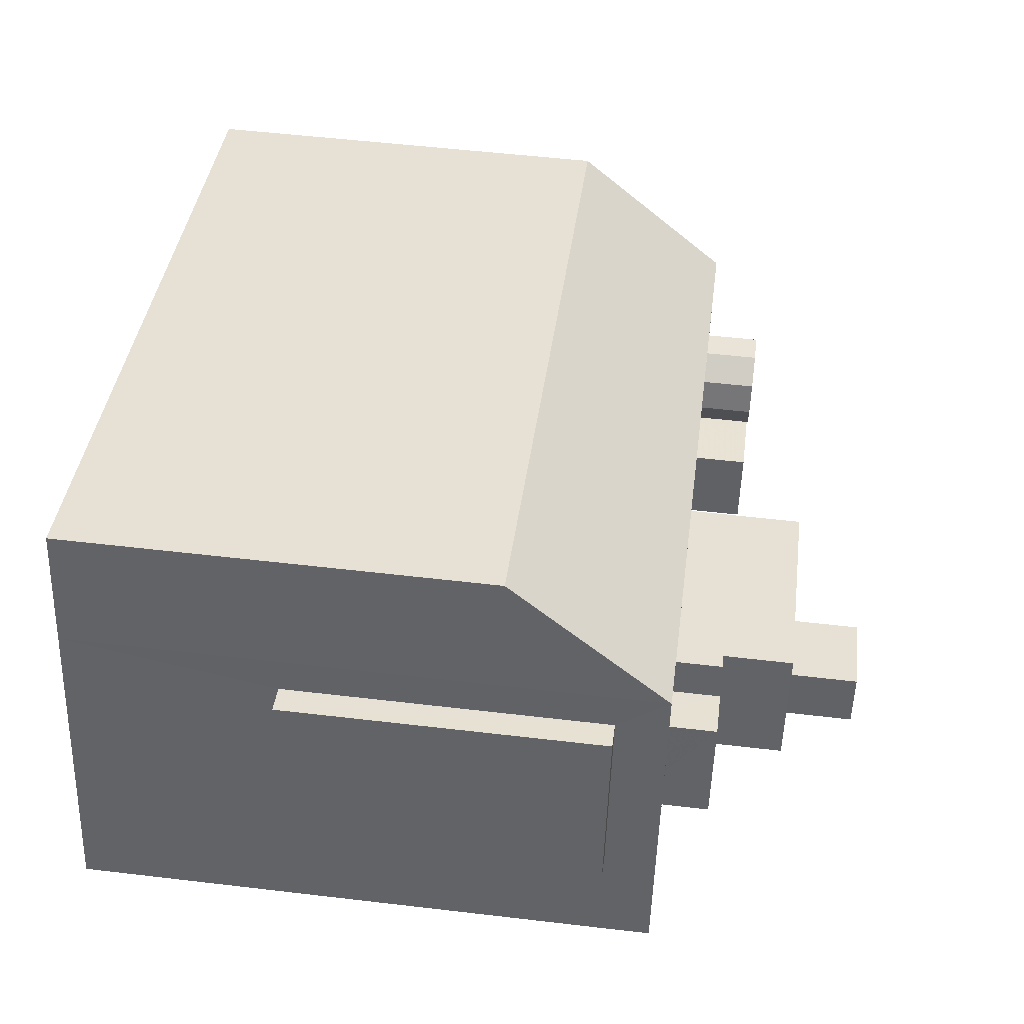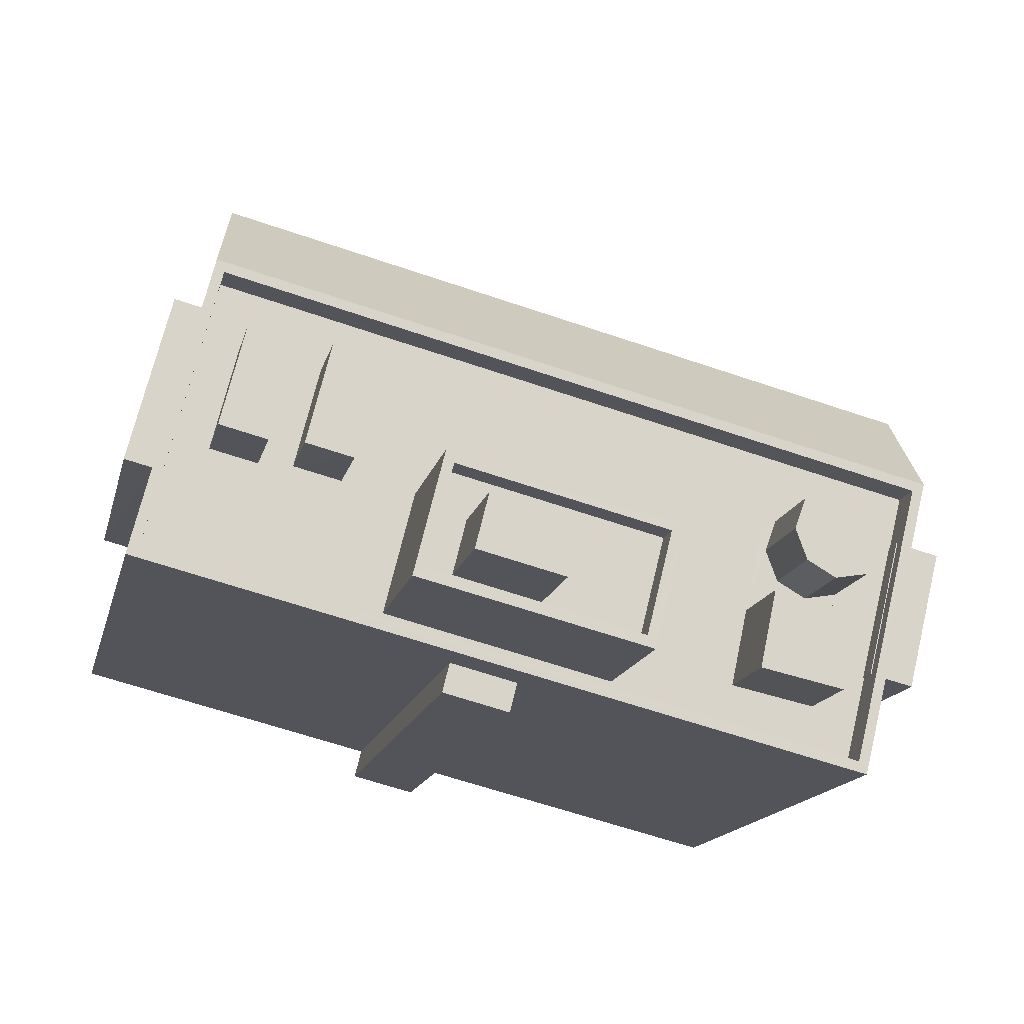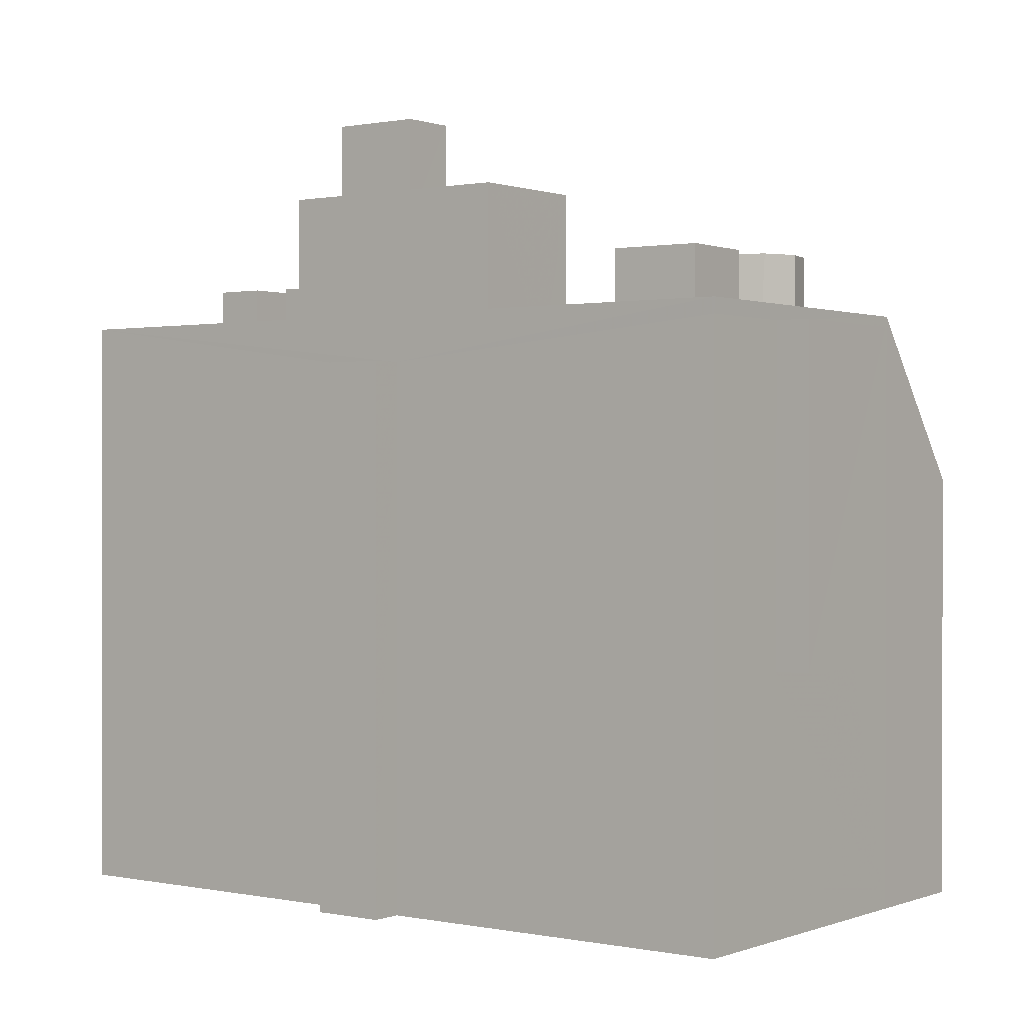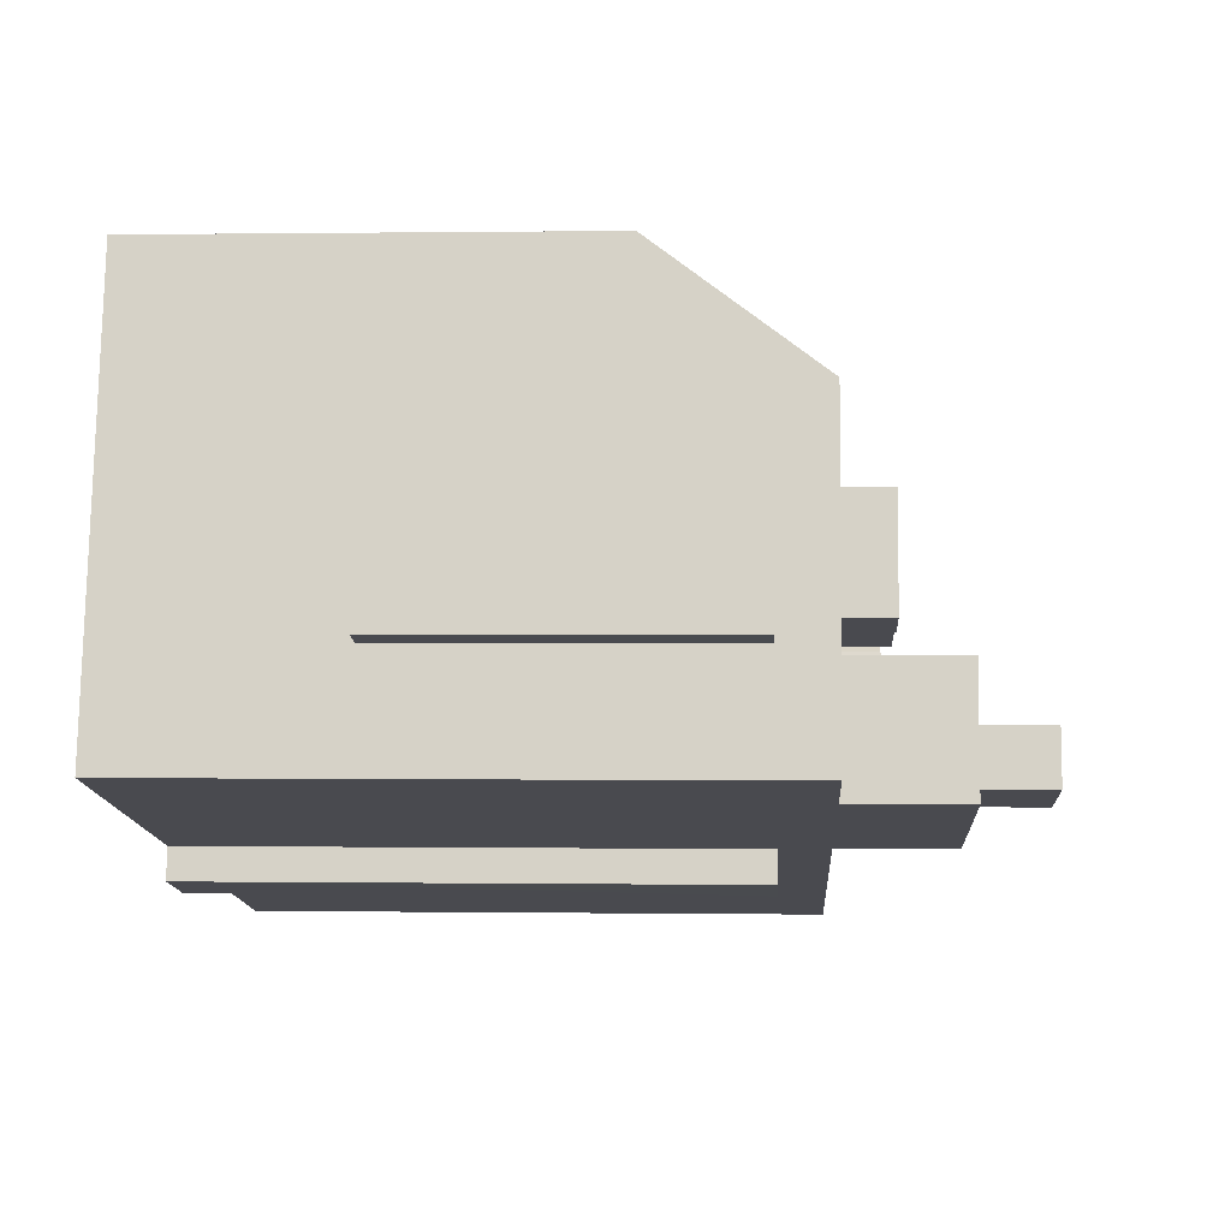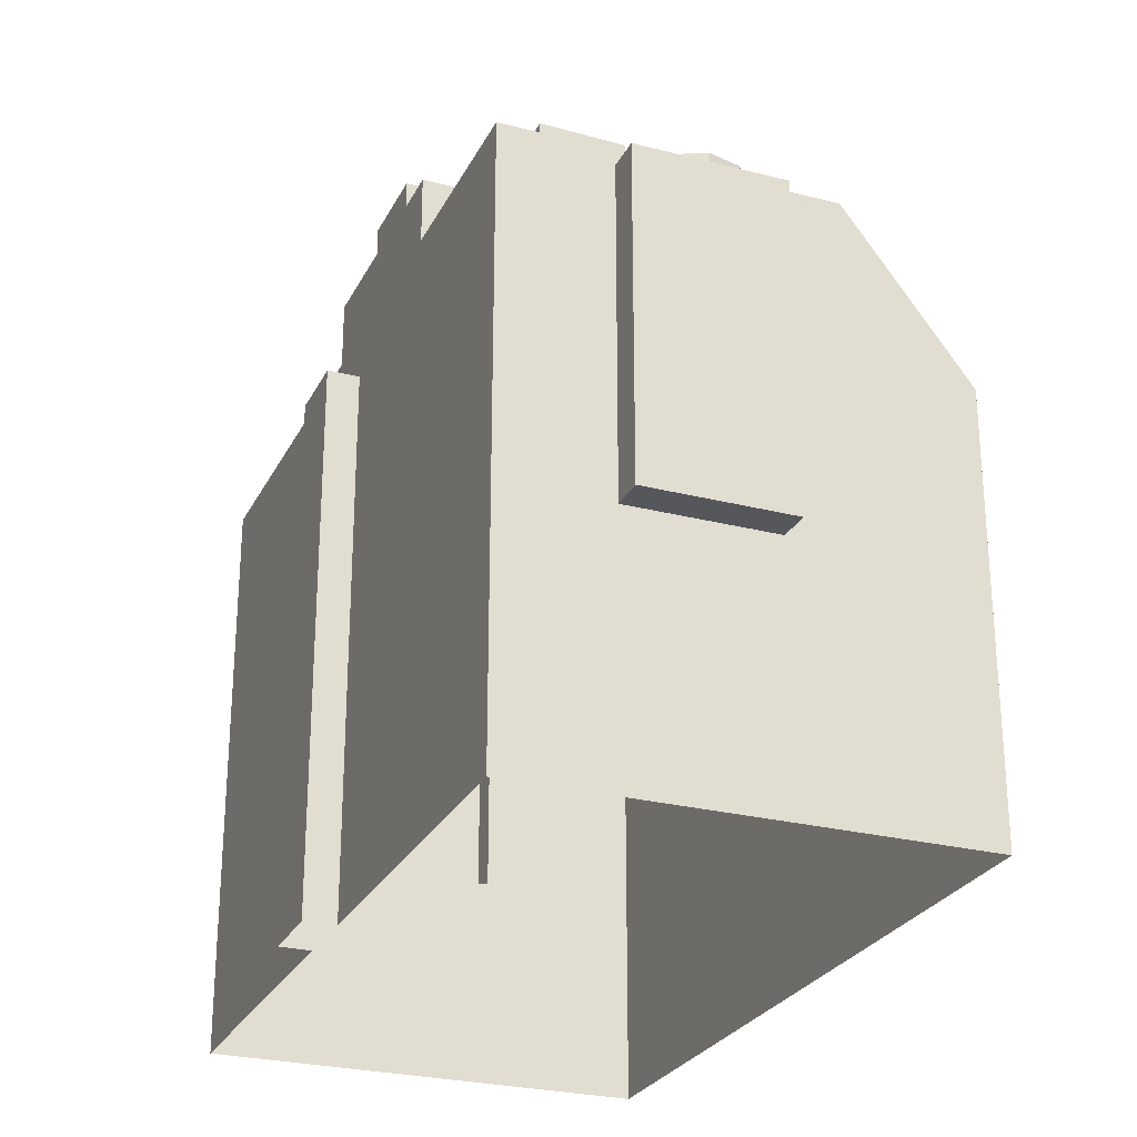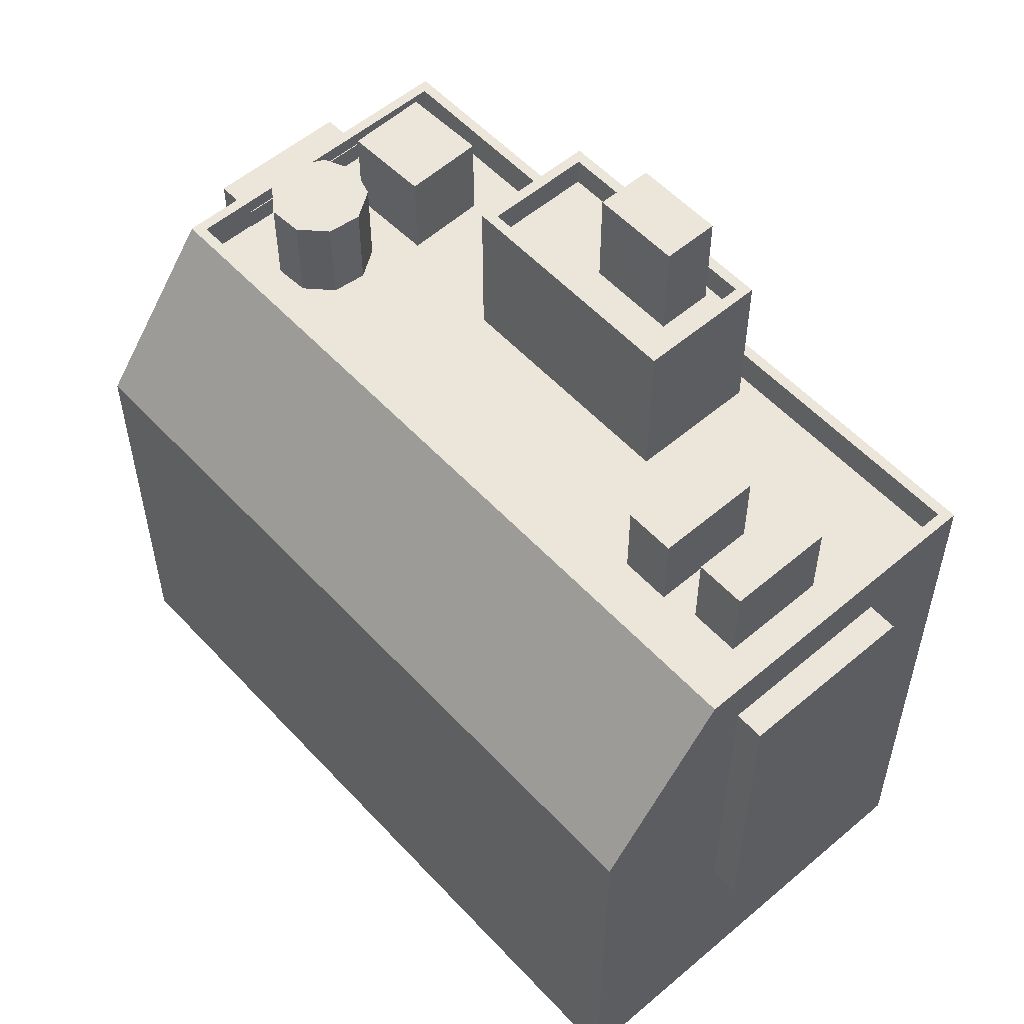
<metadata>
{"format":"obj","ext":"obj","renderer":"f3d","projection":"perspective","resolution":1024,"background":"white","views":[{"elev":52.4,"azim":-82.7,"up":"+Y"},{"elev":-15.6,"azim":-13.0,"up":"+Y"},{"elev":0.6,"azim":22.8,"up":"+Z"},{"elev":0.4,"azim":-86.8,"up":"+Y"},{"elev":-26.5,"azim":54.1,"up":"+Z"},{"elev":55.2,"azim":-145.8,"up":"+Z"}]}
</metadata>
<code>
v -9143 -3.767e+04 16.6
v -9141 -3.766e+04 16.6
v -9134 -3.767e+04 16.6
v -9134 -3.767e+04 16.6
v -9132 -3.767e+04 16.6
v -9132 -3.767e+04 16.6
v -9140 -3.766e+04 16.6
v -9119 -3.766e+04 16.59
v -9122 -3.767e+04 16.59
v -9120 -3.766e+04 16.59
v -9121 -3.767e+04 23.5
v -9120 -3.767e+04 23.5
v -9121 -3.767e+04 23.5
v -9122 -3.767e+04 23.5
v -9141 -3.766e+04 22.51
v -9143 -3.767e+04 22.51
v -9142 -3.766e+04 22.51
v -9143 -3.767e+04 22.51
v -9136 -3.767e+04 31.93
v -9135 -3.767e+04 31.93
v -9137 -3.767e+04 31.93
v -9134 -3.766e+04 31.93
v -9137 -3.766e+04 31.93
v -9138 -3.767e+04 31.93
v -9136 -3.767e+04 31.93
v -9136 -3.766e+04 31.93
v -9139 -3.767e+04 31.93
v -9141 -3.767e+04 31.94
v -9140 -3.767e+04 31.94
v -9139 -3.766e+04 31.94
v -9138 -3.766e+04 31.93
v -9139 -3.766e+04 31.93
v -9141 -3.766e+04 31.94
v -9143 -3.767e+04 31.94
v -9141 -3.766e+04 31.94
v -9140 -3.766e+04 31.94
v -9129 -3.767e+04 31.93
v -9129 -3.767e+04 31.93
v -9125 -3.767e+04 31.93
v -9124 -3.767e+04 31.92
v -9122 -3.766e+04 31.92
v -9124 -3.767e+04 31.93
v -9123 -3.767e+04 31.92
v -9130 -3.767e+04 31.93
v -9122 -3.767e+04 31.92
v -9122 -3.767e+04 31.92
v -9122 -3.767e+04 31.92
v -9121 -3.766e+04 31.92
v -9123 -3.767e+04 31.92
v -9121 -3.767e+04 31.92
v -9121 -3.767e+04 31.92
v -9125 -3.767e+04 31.93
v -9122 -3.767e+04 31.92
v -9126 -3.767e+04 31.93
v -9123 -3.767e+04 31.92
v -9123 -3.767e+04 31.92
v -9123 -3.767e+04 31.92
v -9124 -3.767e+04 31.92
v -9125 -3.767e+04 31.93
v -9124 -3.767e+04 31.92
v -9124 -3.767e+04 31.92
v -9122 -3.767e+04 32.92
v -9120 -3.766e+04 32.92
v -9121 -3.766e+04 32.92
v -9141 -3.766e+04 32.94
v -9143 -3.767e+04 32.94
v -9143 -3.767e+04 32.94
v -9123 -3.767e+04 32.92
v -9141 -3.766e+04 32.94
v -9119 -3.766e+04 28.44
v -9140 -3.766e+04 28.46
v -9120 -3.766e+04 32.92
v -9121 -3.767e+04 32.5
v -9121 -3.767e+04 32.5
v -9120 -3.767e+04 32.5
v -9122 -3.767e+04 32.5
v -9122 -3.767e+04 32.5
v -9121 -3.767e+04 32.5
v -9121 -3.767e+04 32.5
v -9122 -3.767e+04 32.5
v -9132 -3.767e+04 31.62
v -9134 -3.767e+04 31.62
v -9132 -3.767e+04 31.62
v -9134 -3.767e+04 31.62
v -9137 -3.767e+04 34.23
v -9138 -3.766e+04 34.23
v -9139 -3.767e+04 34.23
v -9137 -3.766e+04 34.23
v -9140 -3.766e+04 34.23
v -9141 -3.766e+04 34.23
v -9140 -3.767e+04 34.23
v -9139 -3.766e+04 34.23
v -9141 -3.766e+04 31.51
v -9142 -3.766e+04 31.51
v -9143 -3.767e+04 31.51
v -9143 -3.767e+04 31.51
v -9132 -3.767e+04 35.57
v -9130 -3.767e+04 35.57
v -9130 -3.767e+04 35.57
v -9136 -3.767e+04 35.57
v -9136 -3.767e+04 35.57
v -9135 -3.767e+04 35.57
v -9132 -3.767e+04 35.57
v -9134 -3.767e+04 35.57
v -9129 -3.767e+04 35.57
v -9135 -3.767e+04 35.57
v -9135 -3.767e+04 36.37
v -9136 -3.767e+04 36.37
v -9136 -3.767e+04 36.37
v -9135 -3.767e+04 36.37
v -9130 -3.767e+04 36.37
v -9129 -3.767e+04 36.37
v -9130 -3.767e+04 36.37
v -9129 -3.767e+04 36.37
v -9132 -3.767e+04 38.41
v -9134 -3.767e+04 38.41
v -9135 -3.767e+04 38.41
v -9132 -3.767e+04 38.41
v -9124 -3.767e+04 34.47
v -9123 -3.767e+04 34.47
v -9125 -3.767e+04 34.48
v -9126 -3.767e+04 34.48
v -9123 -3.767e+04 34.47
v -9124 -3.767e+04 34.47
v -9124 -3.767e+04 34.47
v -9123 -3.767e+04 34.47
v -9122 -3.767e+04 34.47
v -9124 -3.767e+04 34.48
v -9122 -3.767e+04 34.47
v -9125 -3.767e+04 34.48
v -9124 -3.767e+04 34.47
v -9122 -3.767e+04 23.5
v -9122 -3.767e+04 32.5
v -9143 -3.767e+04 22.51
v -9143 -3.767e+04 31.51
f 1 2 3
f 4 3 5
f 6 4 5
f 2 7 5
f 5 7 8
f 9 5 10
f 5 8 10
f 3 2 5
f 11 12 13
f 14 11 13
f 15 16 17
f 15 18 16
f 19 20 21
f 20 22 23
f 24 25 19
f 22 26 23
f 24 19 21
f 21 20 23
f 27 28 24
f 28 27 29
f 29 27 30
f 30 31 32
f 24 21 27
f 26 31 23
f 32 31 26
f 30 27 31
f 28 29 33
f 33 34 28
f 34 33 35
f 32 36 30
f 35 36 32
f 33 36 35
f 37 38 39
f 20 37 22
f 40 41 22
f 42 40 22
f 42 22 39
f 39 22 37
f 43 44 25
f 25 44 19
f 45 46 43
f 47 48 41
f 49 41 40
f 50 48 51
f 38 52 39
f 46 51 53
f 44 54 38
f 49 47 41
f 55 56 57
f 53 51 47
f 55 58 46
f 46 53 56
f 43 58 54
f 38 54 52
f 44 43 54
f 46 58 43
f 51 48 47
f 46 56 55
f 39 59 42
f 39 52 59
f 60 55 57
f 60 52 55
f 59 52 61
f 61 52 60
f 62 63 64
f 65 66 67
f 65 64 63
f 62 64 68
f 69 65 67
f 64 65 69
f 62 67 66
f 62 68 67
f 65 70 71
f 65 72 70
f 73 74 75
f 73 76 74
f 77 78 79
f 80 77 79
f 81 82 83
f 81 84 82
f 85 86 87
f 85 88 86
f 89 90 91
f 92 89 91
f 93 94 95
f 96 93 95
f 97 98 99
f 98 97 100
f 101 100 102
f 100 97 102
f 99 103 97
f 104 101 102
f 105 103 99
f 106 104 103
f 104 106 101
f 106 103 105
f 107 108 109
f 107 109 110
f 111 112 113
f 111 109 108
f 113 112 114
f 109 111 113
f 110 112 107
f 110 114 112
f 115 116 117
f 118 115 117
f 119 120 121
f 122 119 121
f 123 124 125
f 126 127 123
f 124 128 125
f 129 127 126
f 128 130 131
f 126 123 125
f 125 128 131
f 48 64 41
f 41 64 22
f 26 22 69
f 22 64 69
f 32 26 69
f 32 69 35
f 78 48 50
f 48 78 64
f 45 43 77
f 68 64 77
f 43 68 77
f 77 64 78
f 24 28 67
f 25 24 67
f 28 34 67
f 43 25 68
f 25 67 68
f 69 34 35
f 69 67 34
f 14 9 10
f 132 9 14
f 63 62 76
f 76 62 133
f 63 73 72
f 11 10 72
f 63 76 73
f 10 11 14
f 73 11 72
f 81 133 62
f 66 81 62
f 81 132 133
f 132 5 9
f 134 1 3
f 135 134 84
f 84 66 135
f 81 5 132
f 66 84 81
f 134 3 84
f 96 135 66
f 18 1 134
f 2 1 18
f 96 66 65
f 65 2 15
f 96 65 93
f 65 15 93
f 18 15 2
f 76 133 132
f 14 76 132
f 96 134 135
f 96 18 134
f 72 65 63
f 70 8 7
f 71 70 7
f 70 10 8
f 70 72 10
f 71 7 2
f 65 71 2
f 79 46 80
f 79 51 46
f 11 73 75
f 12 11 75
f 78 51 79
f 78 50 51
f 75 74 13
f 12 75 13
f 74 14 13
f 74 76 14
f 77 80 46
f 45 77 46
f 81 83 6
f 5 81 6
f 83 4 6
f 83 82 4
f 84 4 82
f 84 3 4
f 85 87 27
f 21 85 27
f 27 86 31
f 27 87 86
f 31 88 23
f 31 86 88
f 88 85 21
f 23 88 21
f 91 90 33
f 29 91 33
f 33 89 36
f 33 90 89
f 36 92 30
f 36 89 92
f 92 91 29
f 30 92 29
f 16 94 17
f 16 95 94
f 93 17 94
f 93 15 17
f 96 95 16
f 18 96 16
f 19 111 108
f 19 44 111
f 98 113 99
f 99 114 105
f 99 113 114
f 113 98 100
f 109 113 100
f 106 110 101
f 101 109 100
f 101 110 109
f 114 106 105
f 114 110 106
f 107 19 108
f 107 20 19
f 112 20 107
f 112 37 20
f 37 112 38
f 112 111 38
f 111 44 38
f 102 117 116
f 104 102 116
f 115 104 116
f 115 103 104
f 97 103 115
f 118 97 115
f 102 97 118
f 117 102 118
f 52 120 55
f 52 121 120
f 120 119 58
f 55 120 58
f 119 122 54
f 58 119 54
f 54 121 52
f 54 122 121
f 40 123 49
f 40 124 123
f 49 127 47
f 49 123 127
f 47 129 53
f 47 127 129
f 129 126 56
f 53 129 56
f 60 57 125
f 57 56 126
f 125 57 126
f 125 131 61
f 60 125 61
f 131 130 59
f 61 131 59
f 59 128 42
f 59 130 128
f 42 124 40
f 42 128 124

</code>
